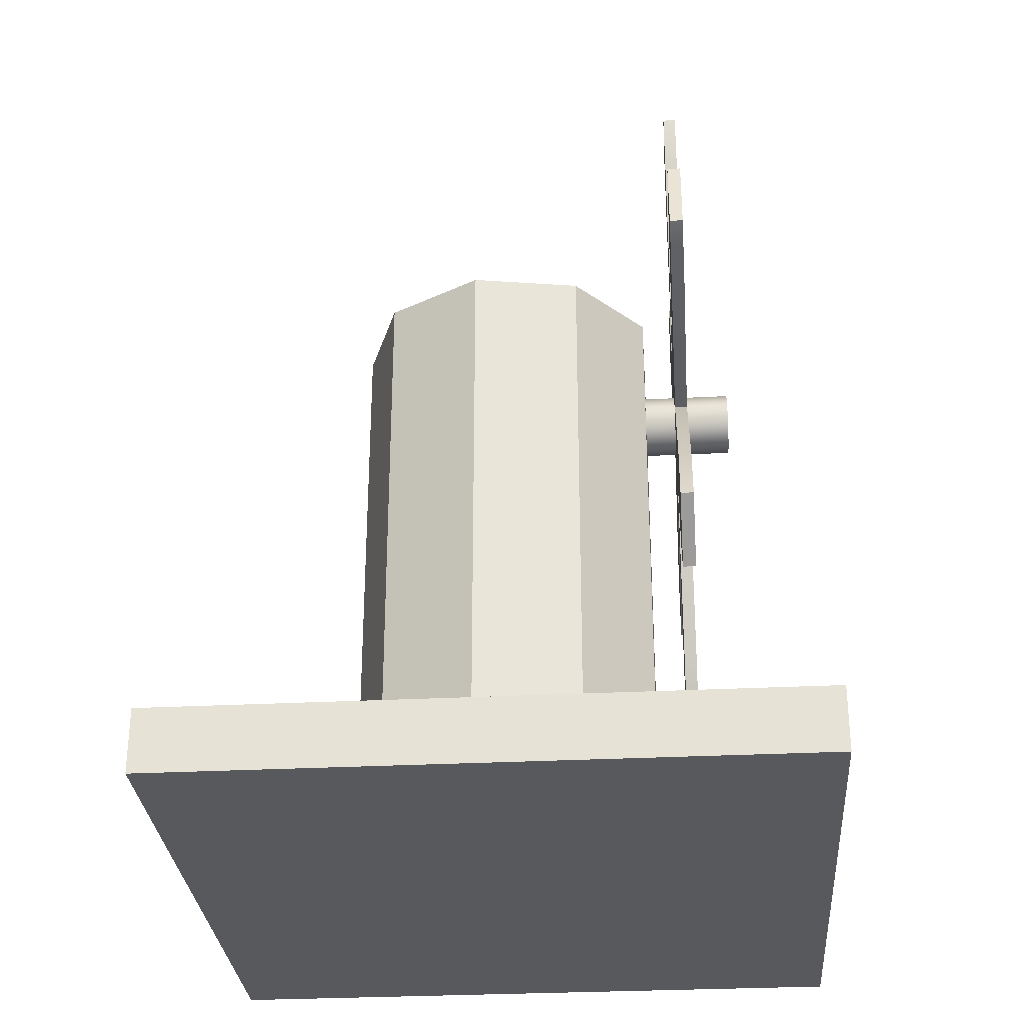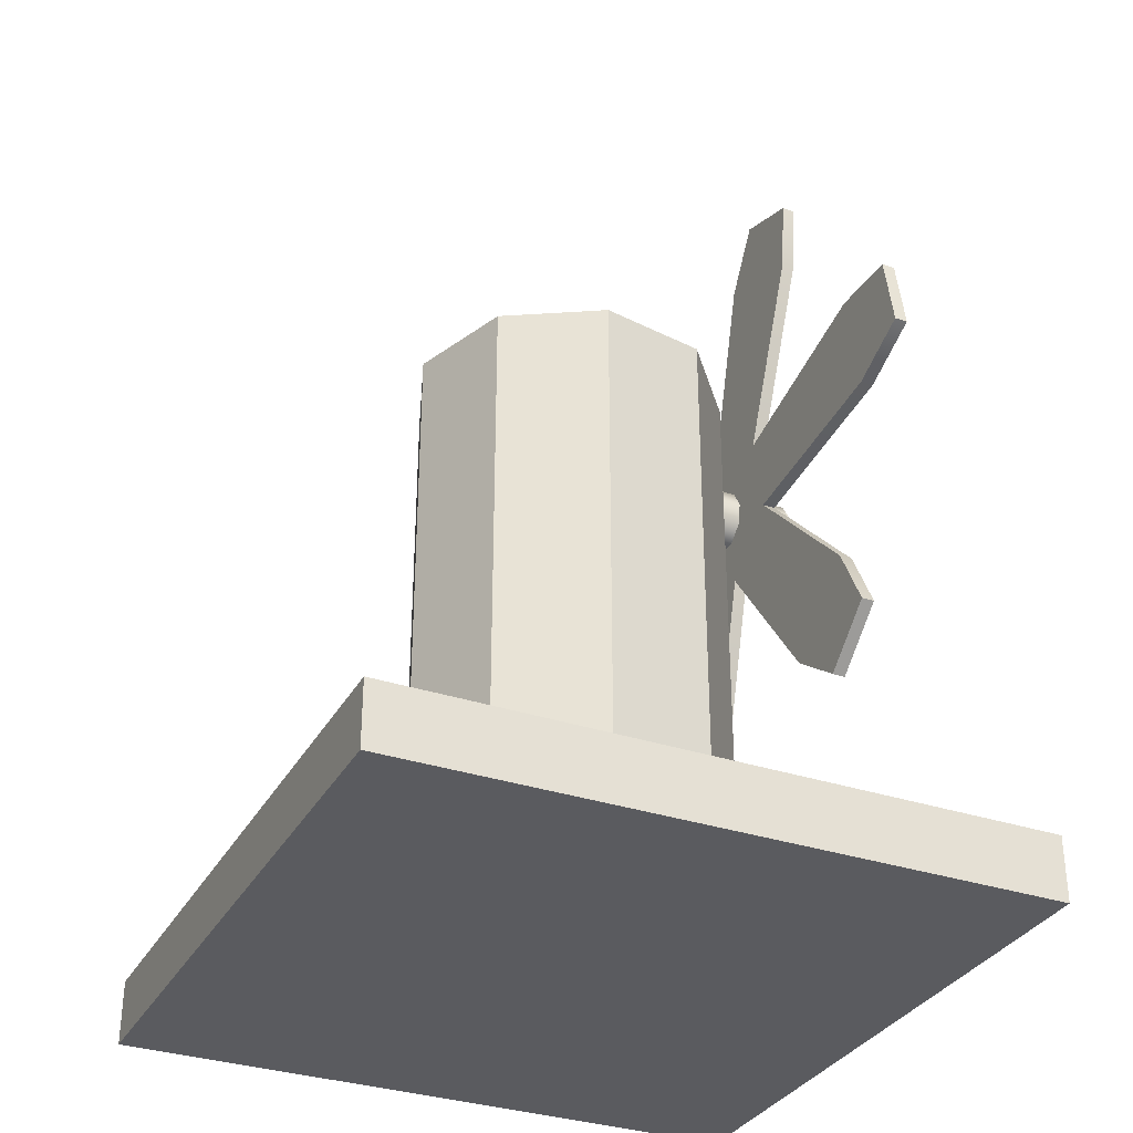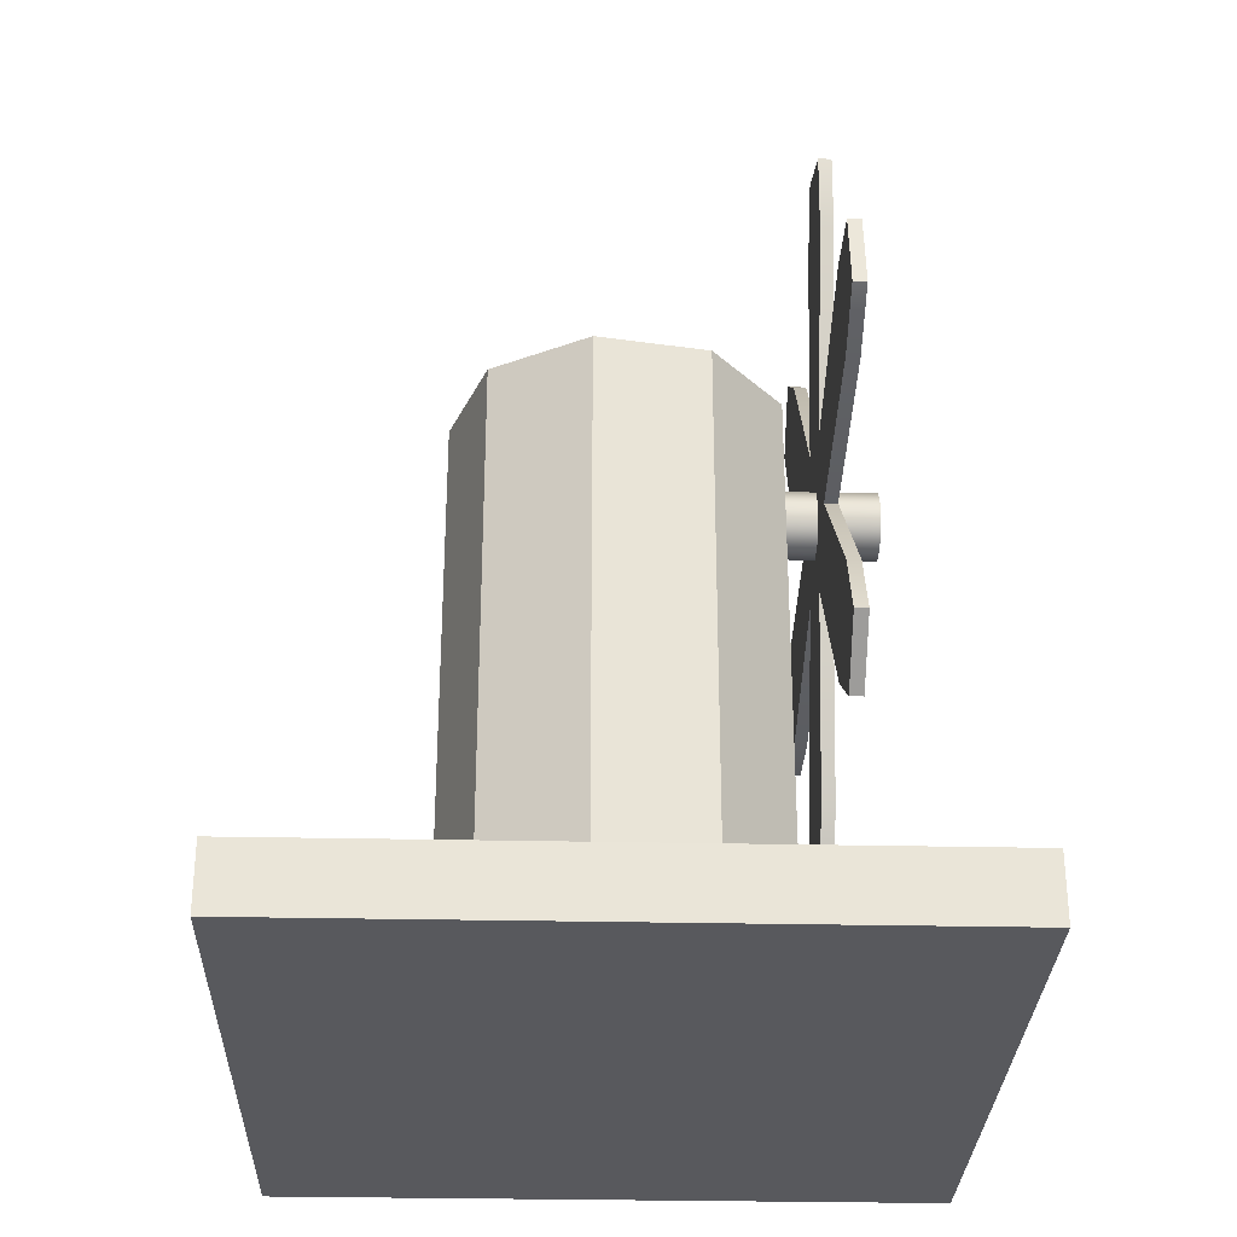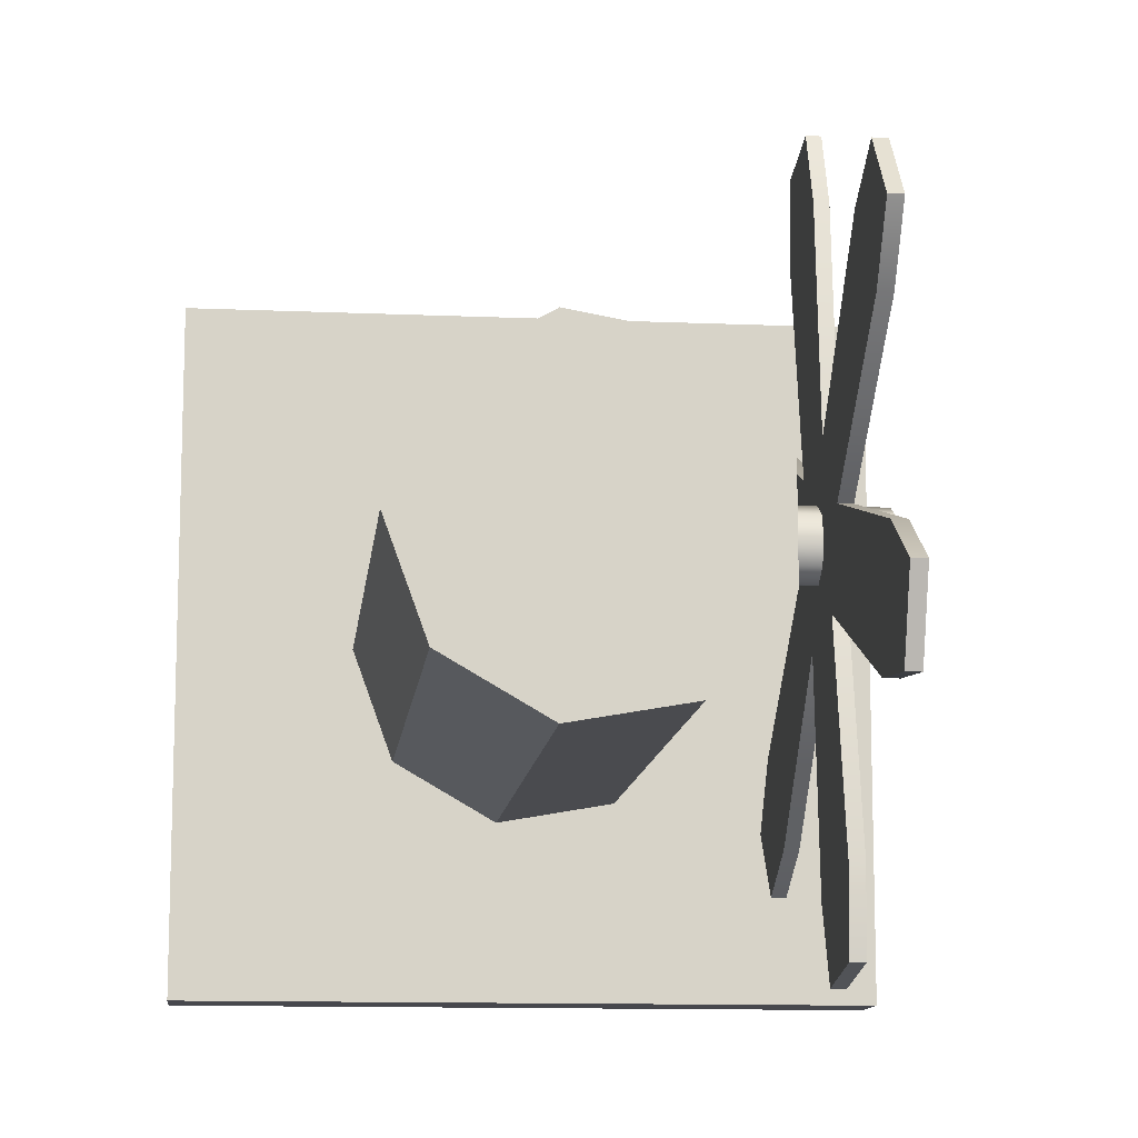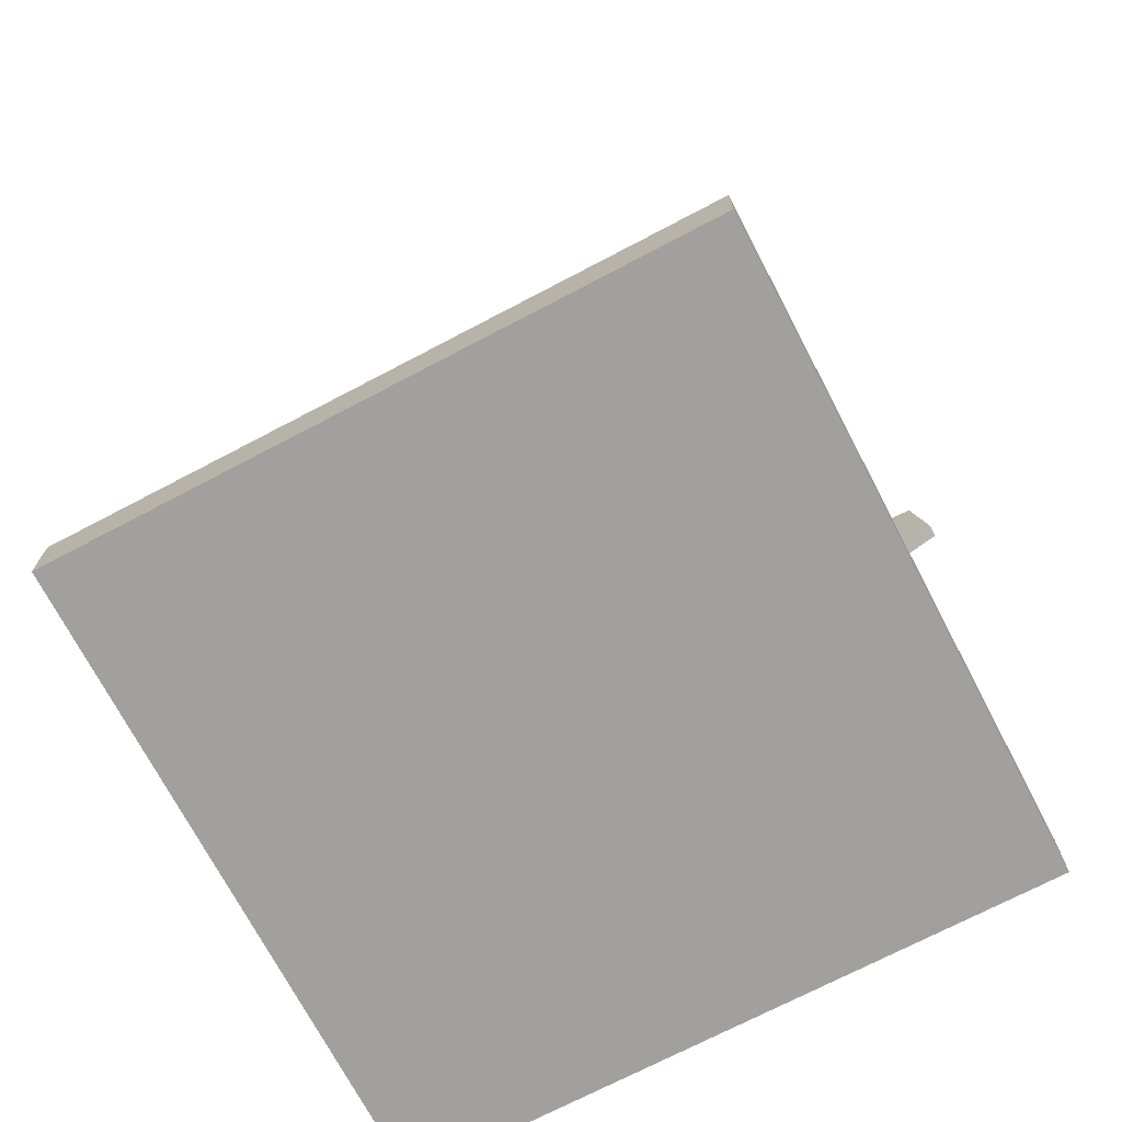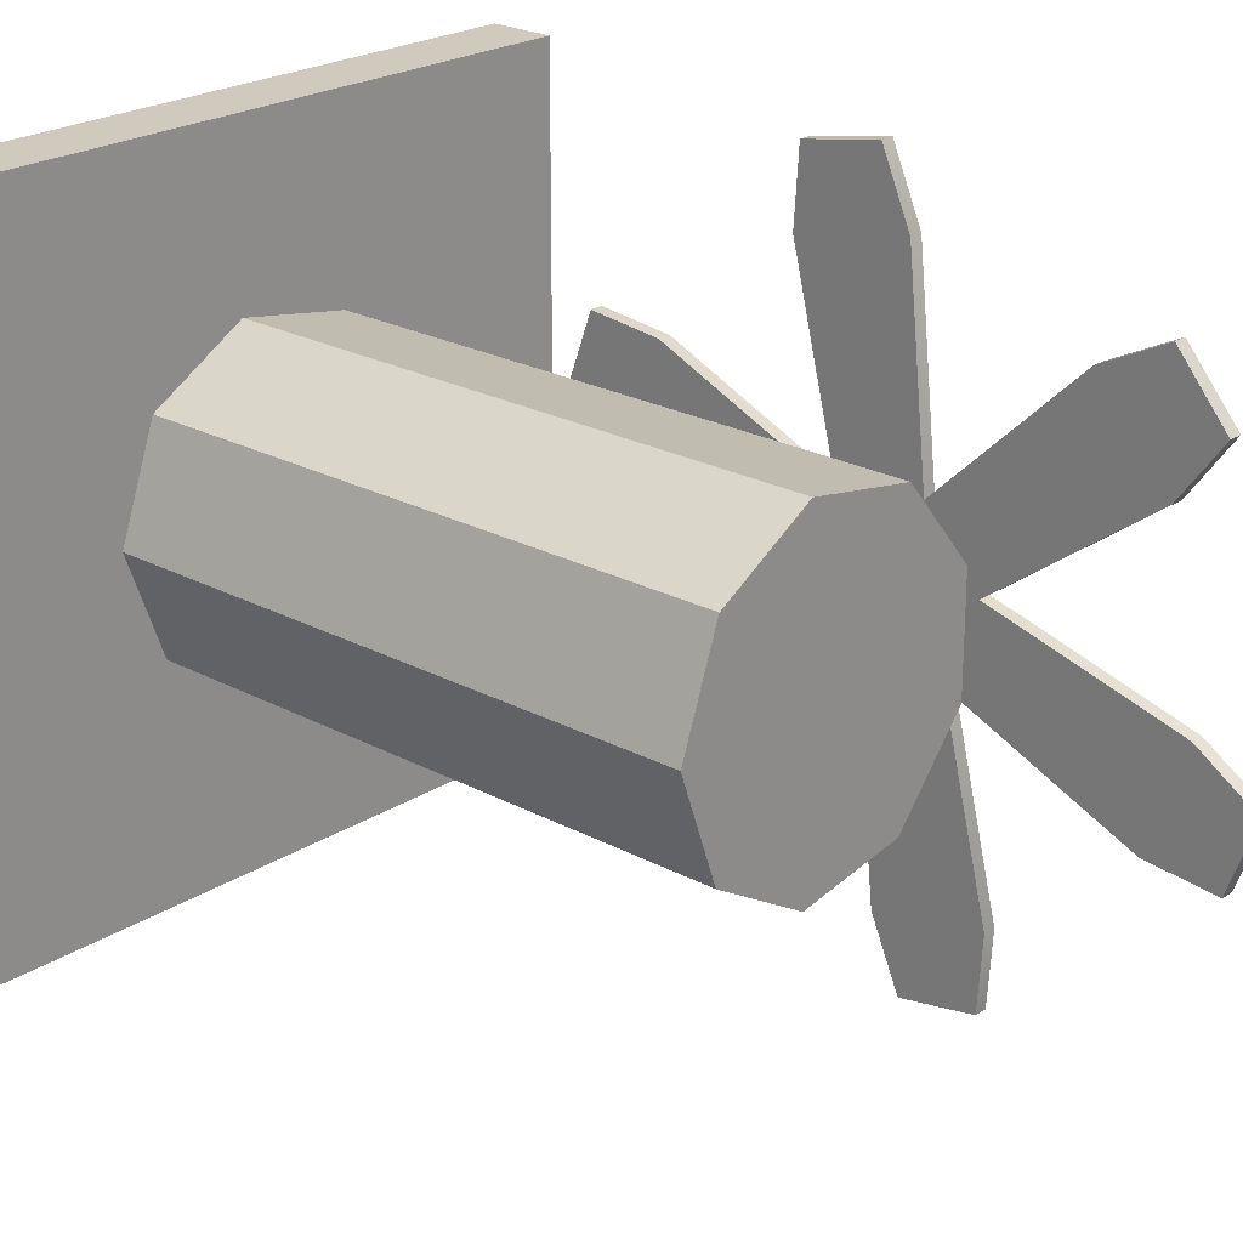
<metadata>
{"format":"obj","ext":"obj","renderer":"f3d","projection":"perspective","resolution":1024,"background":"white","views":[{"elev":-30.1,"azim":-175.7,"up":"+Y"},{"elev":-32.9,"azim":155.1,"up":"+Y"},{"elev":-30.0,"azim":178.2,"up":"+Y"},{"elev":-11.9,"azim":174.1,"up":"+Z"},{"elev":-71.9,"azim":117.7,"up":"+Y"},{"elev":23.1,"azim":132.6,"up":"+Z"}]}
</metadata>
<code>
v  -2.255 7.459 -0
v  -2.255 7.843 -0.3214
v  -2.255 7.959 -0
v  -2.255 7.546 -0.4924
v  -2.255 7.209 -0.433
v  -2.255 6.99 -0.171
v  -2.255 6.99 0.171
v  -2.255 7.209 0.433
v  -2.255 7.546 0.4924
v  -2.255 7.843 0.3214
v  -3.755 7.843 -0.3214
v  -3.755 7.959 -0
v  -3.755 7.546 -0.4924
v  -3.755 7.209 -0.433
v  -3.755 6.99 -0.171
v  -3.755 6.99 0.171
v  -3.755 7.209 0.433
v  -3.755 7.546 0.4924
v  -3.755 7.843 0.3214
v  -3.755 7.459 -0
g Cylinder047
f 1 2 3
f 1 4 2
f 1 5 4
f 1 6 5
f 1 7 6
f 1 8 7
f 1 9 8
f 1 10 9
f 1 3 10
f 3 11 12
f 3 2 11
f 2 13 11
f 2 4 13
f 4 14 13
f 4 5 14
f 5 15 14
f 5 6 15
f 6 16 15
f 6 7 16
f 7 17 16
f 7 8 17
f 8 18 17
f 8 9 18
f 9 19 18
f 9 10 19
f 10 12 19
f 10 3 12
f 20 12 11
f 20 11 13
f 20 13 14
f 20 14 15
f 20 15 16
f 20 16 17
f 20 17 18
f 20 18 19
f 20 19 12
v  -3.051 3.063 -2.962
v  -3.051 3.733 -2.049
v  -3.051 4.849 -3.379
v  -3.051 3.834 -3.881
v  -2.851 4.849 -3.379
v  -2.851 3.733 -2.049
v  -2.851 3.063 -2.962
v  -2.851 3.834 -3.881
v  -3.051 7.665 -0.6669
v  -3.051 6.893 0.2523
v  -2.851 6.893 0.2523
v  -2.851 7.665 -0.6669
g Box715
f 21 22 23
f 23 24 21
f 25 26 27
f 27 28 25
f 23 25 28
f 28 24 23
f 29 30 31
f 31 32 29
f 22 26 31
f 31 30 22
f 21 24 28
f 28 27 21
f 30 29 23
f 23 22 30
f 32 31 26
f 26 25 32
f 29 32 25
f 25 23 29
f 21 27 26
f 26 22 21
v  -3.051 2.73 2.384
v  -3.051 3.855 2.26
v  -3.051 3.261 0.6285
v  -3.051 2.319 1.257
v  -2.851 3.261 0.6285
v  -2.851 3.855 2.26
v  -2.851 2.73 2.384
v  -2.851 2.319 1.257
v  -3.051 7.018 -0.4535
v  -3.051 7.428 0.6741
v  -2.851 7.428 0.6741
v  -2.851 7.018 -0.4535
g Box716
f 33 34 35
f 35 36 33
f 37 38 39
f 39 40 37
f 35 37 40
f 40 36 35
f 41 42 43
f 43 44 41
f 34 38 43
f 43 42 34
f 33 36 40
f 40 39 33
f 42 41 35
f 35 34 42
f 44 43 38
f 38 37 44
f 41 44 37
f 37 35 41
f 33 39 38
f 38 34 33
v  -3.051 7.193 5.346
v  -3.051 7.648 4.309
v  -3.051 5.938 4.008
v  -3.051 6.011 5.137
v  -2.851 5.938 4.008
v  -2.851 7.648 4.309
v  -2.851 7.193 5.346
v  -2.851 6.011 5.137
v  -3.051 6.879 0.2134
v  -3.051 8.061 0.4218
v  -2.851 8.061 0.4218
v  -2.851 6.879 0.2134
g Box717
f 45 46 47
f 47 48 45
f 49 50 51
f 51 52 49
f 47 49 52
f 52 48 47
f 53 54 55
f 55 56 53
f 46 50 55
f 55 54 46
f 45 48 52
f 52 51 45
f 54 53 47
f 47 46 54
f 56 55 50
f 50 49 56
f 53 56 49
f 49 47 53
f 45 51 50
f 50 46 45
v  2.5 0 -0
v  1.915 0 -1.607
v  1.915 9 -1.607
v  2.5 9 -0
v  0.4341 0 -2.462
v  0.4341 9 -2.462
v  -1.25 0 -2.165
v  -1.25 9 -2.165
v  -2.349 0 -0.8551
v  -2.349 9 -0.8551
v  -2.349 0 0.8551
v  -2.349 9 0.8551
v  -1.25 0 2.165
v  -1.25 9 2.165
v  0.4341 0 2.462
v  0.4341 9 2.462
v  1.915 0 1.607
v  1.915 9 1.607
g Cylinder046
f 57 58 59
f 59 60 57
f 58 61 62
f 62 59 58
f 61 63 64
f 64 62 61
f 63 65 66
f 66 64 63
f 65 67 68
f 68 66 65
f 67 69 70
f 70 68 67
f 69 71 72
f 72 70 69
f 71 73 74
f 74 72 71
f 73 57 60
f 60 74 73
f 71 69 67
f 67 65 63
f 63 61 58
f 67 63 58
f 71 67 58
f 71 58 57
f 73 71 57
f 59 62 64
f 64 66 68
f 68 70 72
f 64 68 72
f 59 64 72
f 59 72 74
f 60 59 74
v  -3.051 11.99 2.962
v  -3.051 11.32 2.049
v  -3.051 10.2 3.379
v  -3.051 11.22 3.881
v  -2.851 10.2 3.379
v  -2.851 11.32 2.049
v  -2.851 11.99 2.962
v  -2.851 11.22 3.881
v  -3.051 7.387 0.6669
v  -3.051 8.159 -0.2523
v  -2.851 8.159 -0.2523
v  -2.851 7.387 0.6669
g Box718
f 75 76 77
f 77 78 75
f 79 80 81
f 81 82 79
f 77 79 82
f 82 78 77
f 83 84 85
f 85 86 83
f 76 80 85
f 85 84 76
f 75 78 82
f 82 81 75
f 84 83 77
f 77 76 84
f 86 85 80
f 80 79 86
f 83 86 79
f 79 77 83
f 75 81 80
f 80 76 75
v  -3.051 12.32 -2.384
v  -3.051 11.2 -2.26
v  -3.051 11.79 -0.6285
v  -3.051 12.73 -1.257
v  -2.851 11.79 -0.6285
v  -2.851 11.2 -2.26
v  -2.851 12.32 -2.384
v  -2.851 12.73 -1.257
v  -3.051 8.034 0.4535
v  -3.051 7.624 -0.6741
v  -2.851 7.624 -0.6741
v  -2.851 8.034 0.4535
g Box719
f 87 88 89
f 89 90 87
f 91 92 93
f 93 94 91
f 89 91 94
f 94 90 89
f 95 96 97
f 97 98 95
f 88 92 97
f 97 96 88
f 87 90 94
f 94 93 87
f 96 95 89
f 89 88 96
f 98 97 92
f 92 91 98
f 95 98 91
f 91 89 95
f 87 93 92
f 92 88 87
v  -3.051 7.859 -5.346
v  -3.051 7.404 -4.309
v  -3.051 9.114 -4.008
v  -3.051 9.041 -5.137
v  -2.851 9.114 -4.008
v  -2.851 7.404 -4.309
v  -2.851 7.859 -5.346
v  -2.851 9.041 -5.137
v  -3.051 8.173 -0.2134
v  -3.051 6.991 -0.4218
v  -2.851 6.991 -0.4218
v  -2.851 8.173 -0.2134
g Box720
f 99 100 101
f 101 102 99
f 103 104 105
f 105 106 103
f 101 103 106
f 106 102 101
f 107 108 109
f 109 110 107
f 100 104 109
f 109 108 100
f 99 102 106
f 106 105 99
f 108 107 101
f 101 100 108
f 110 109 104
f 104 103 110
f 107 110 103
f 103 101 107
f 99 105 104
f 104 100 99
v  -5 -1 5
v  -5 -1 -5
v  5 -1 -5
v  5 -1 5
v  -5 0 5
v  5 0 5
v  5 0 -5
v  -5 0 -5
g Tilebase111
f 111 112 113
f 113 114 111
f 115 116 117
f 117 118 115
f 111 114 116
f 116 115 111
f 114 113 117
f 117 116 114
f 113 112 118
f 118 117 113
f 112 111 115
f 115 118 112

</code>
